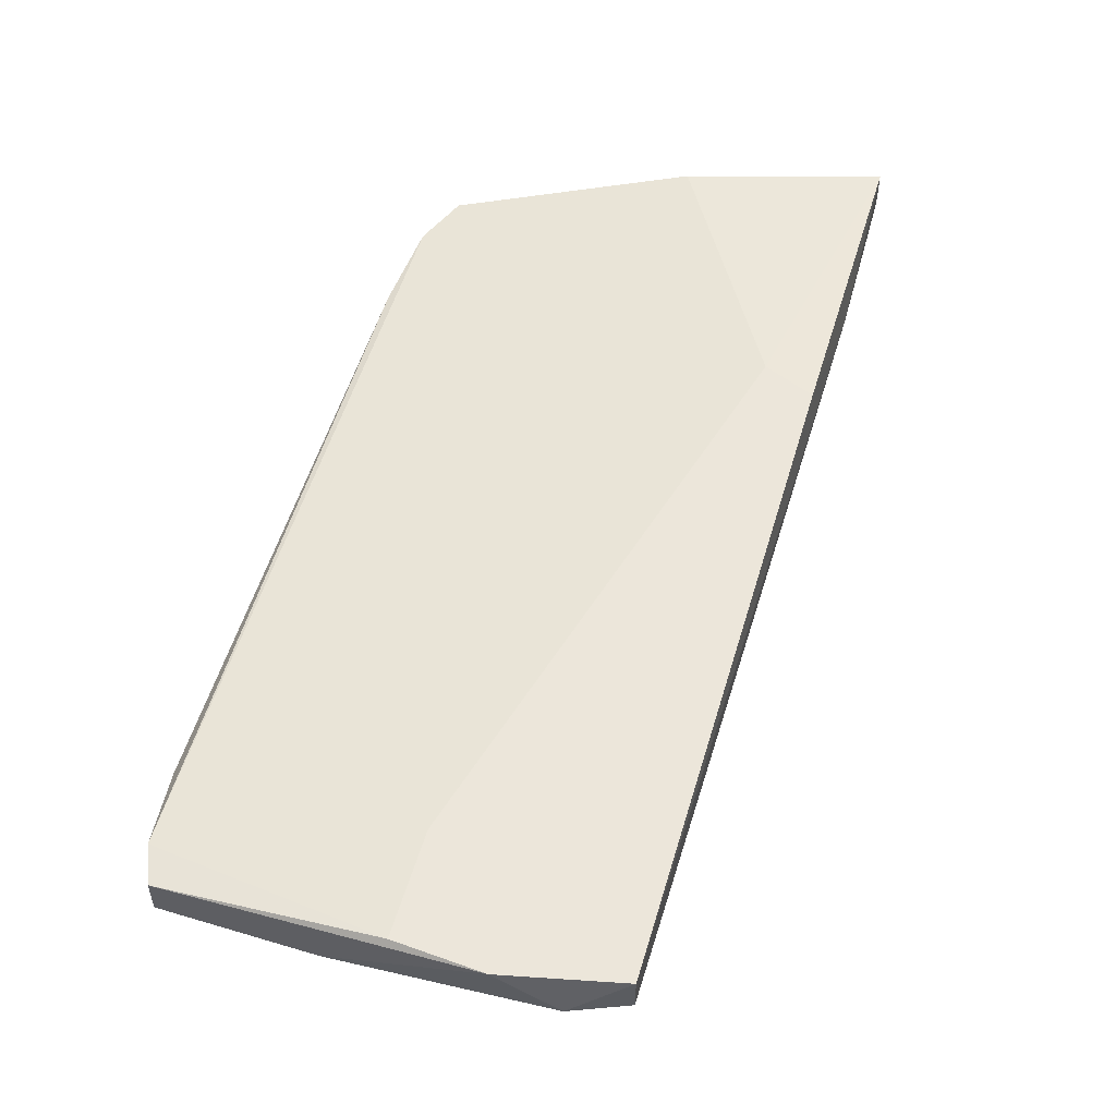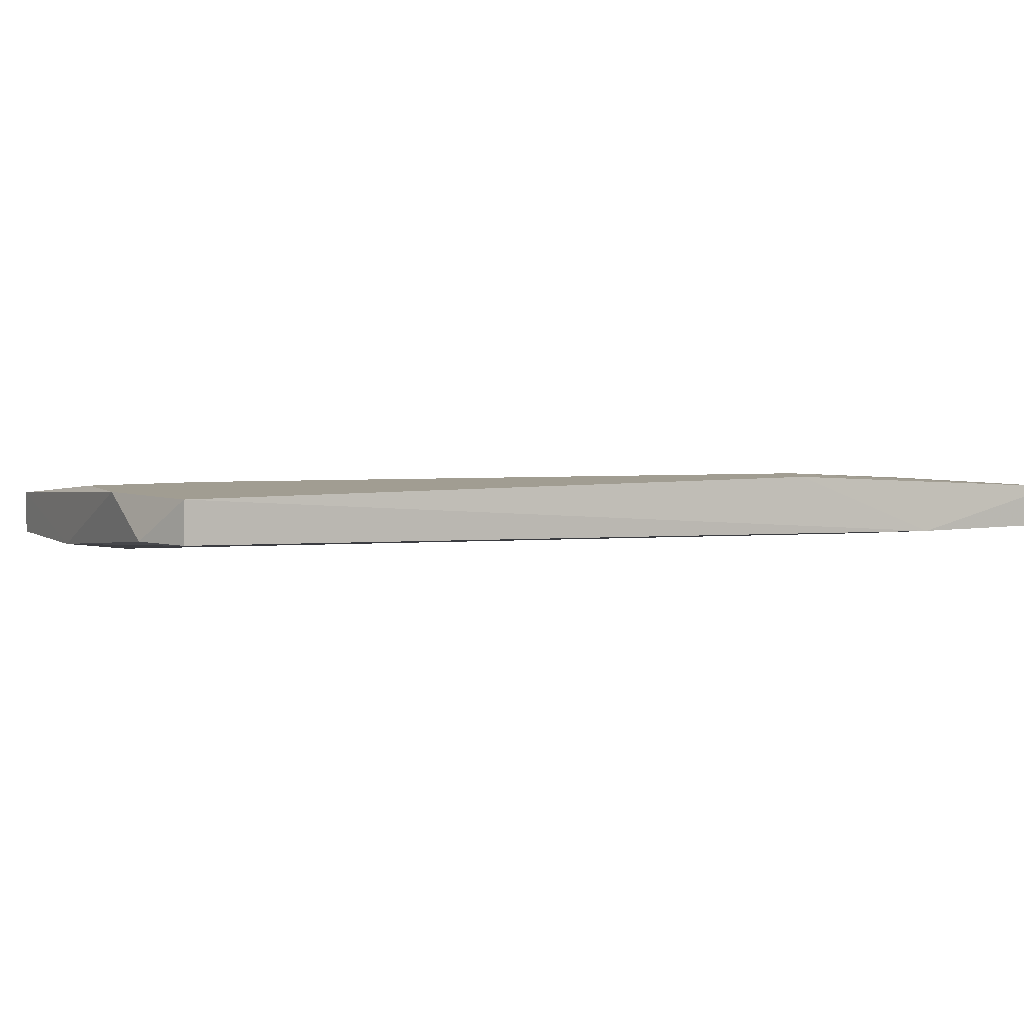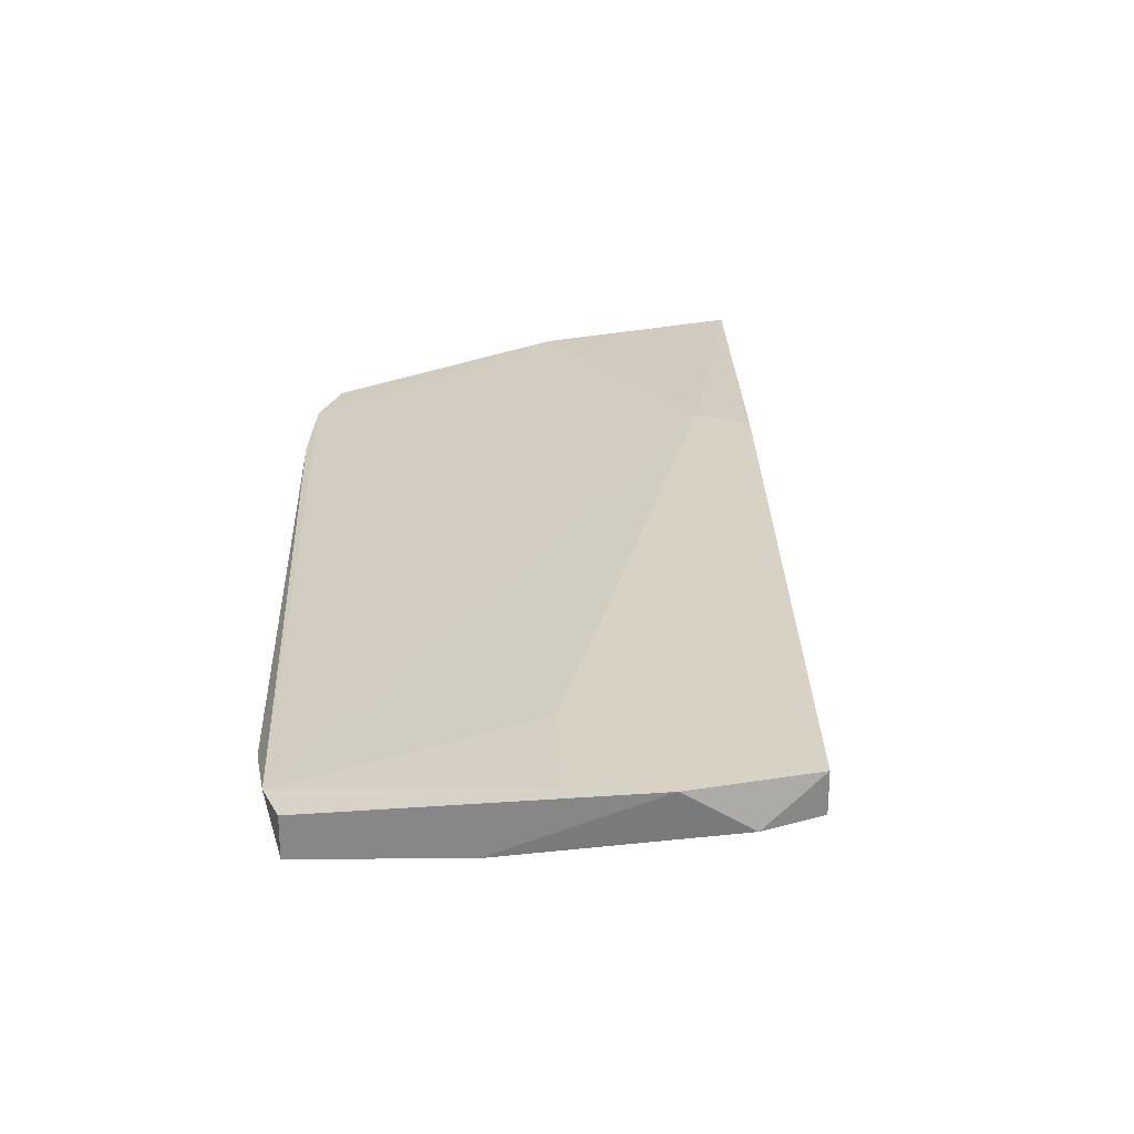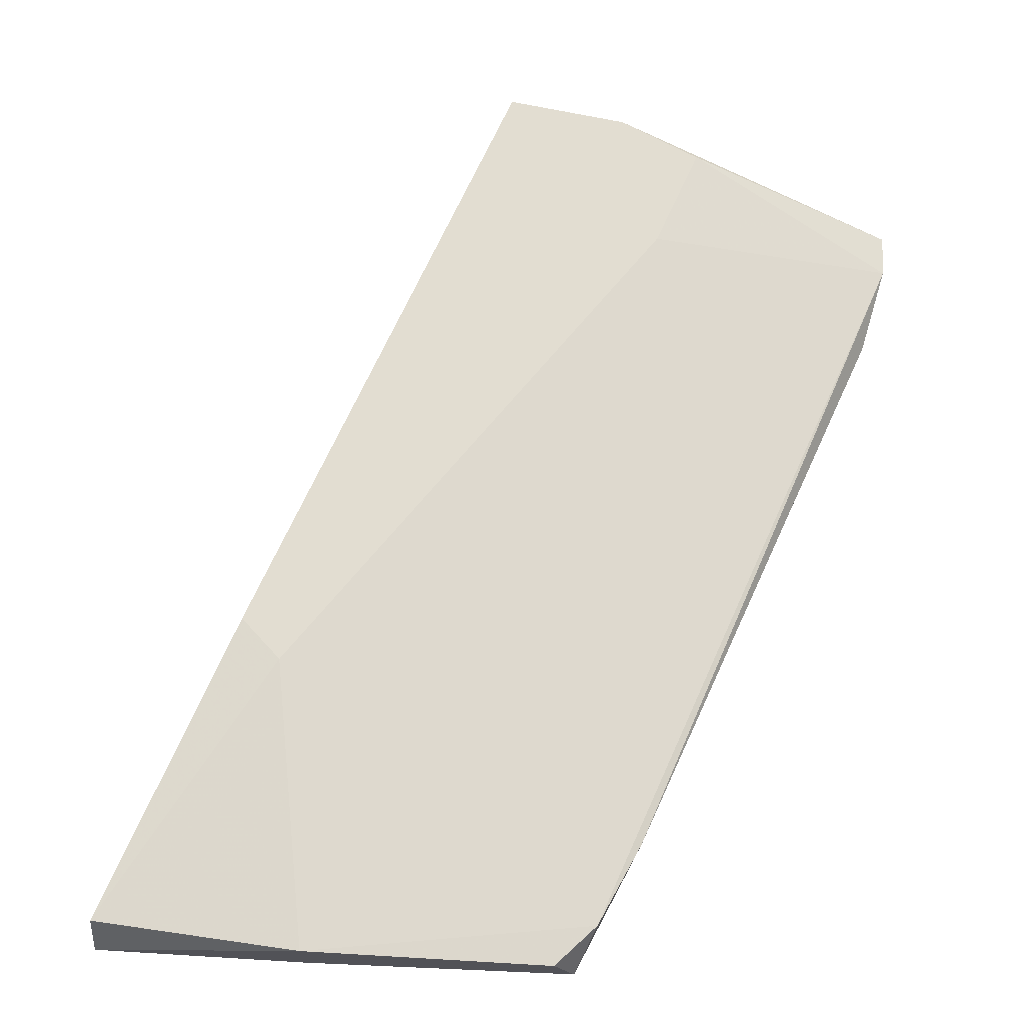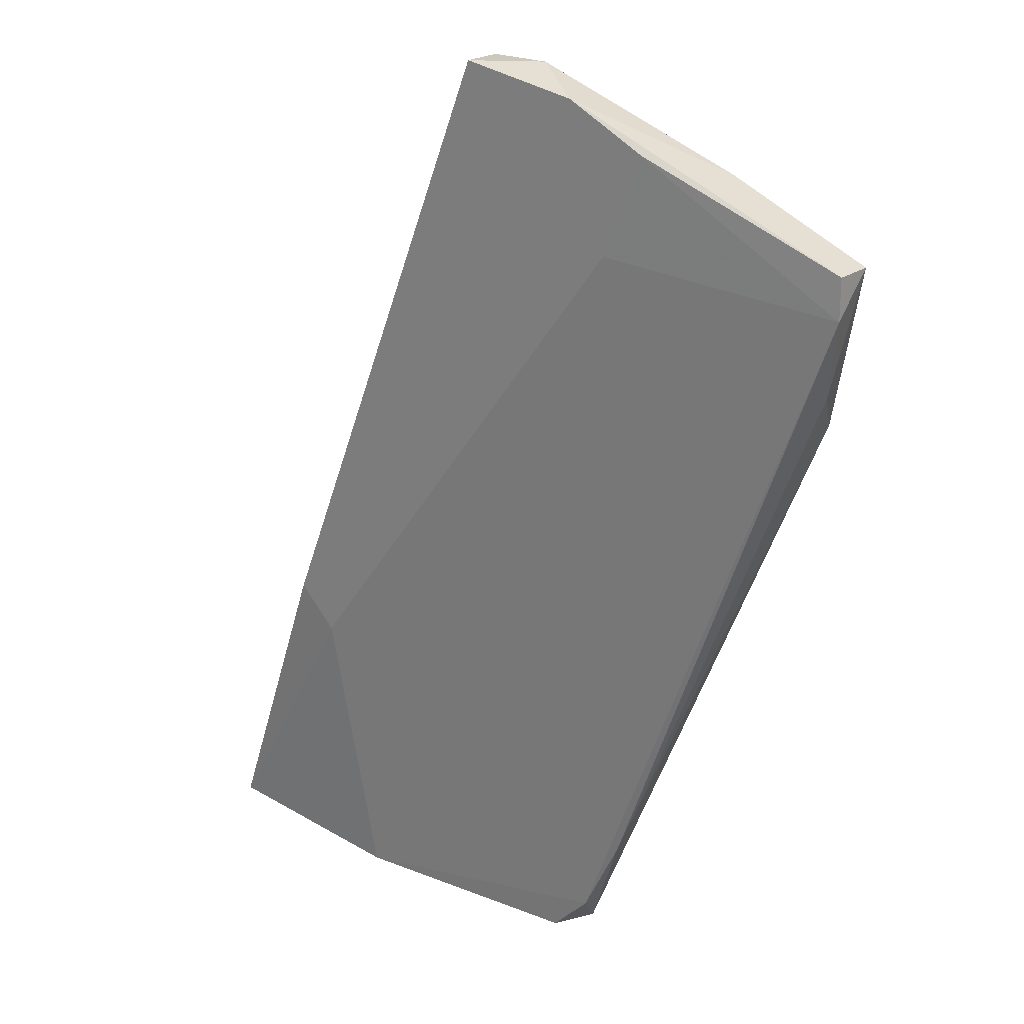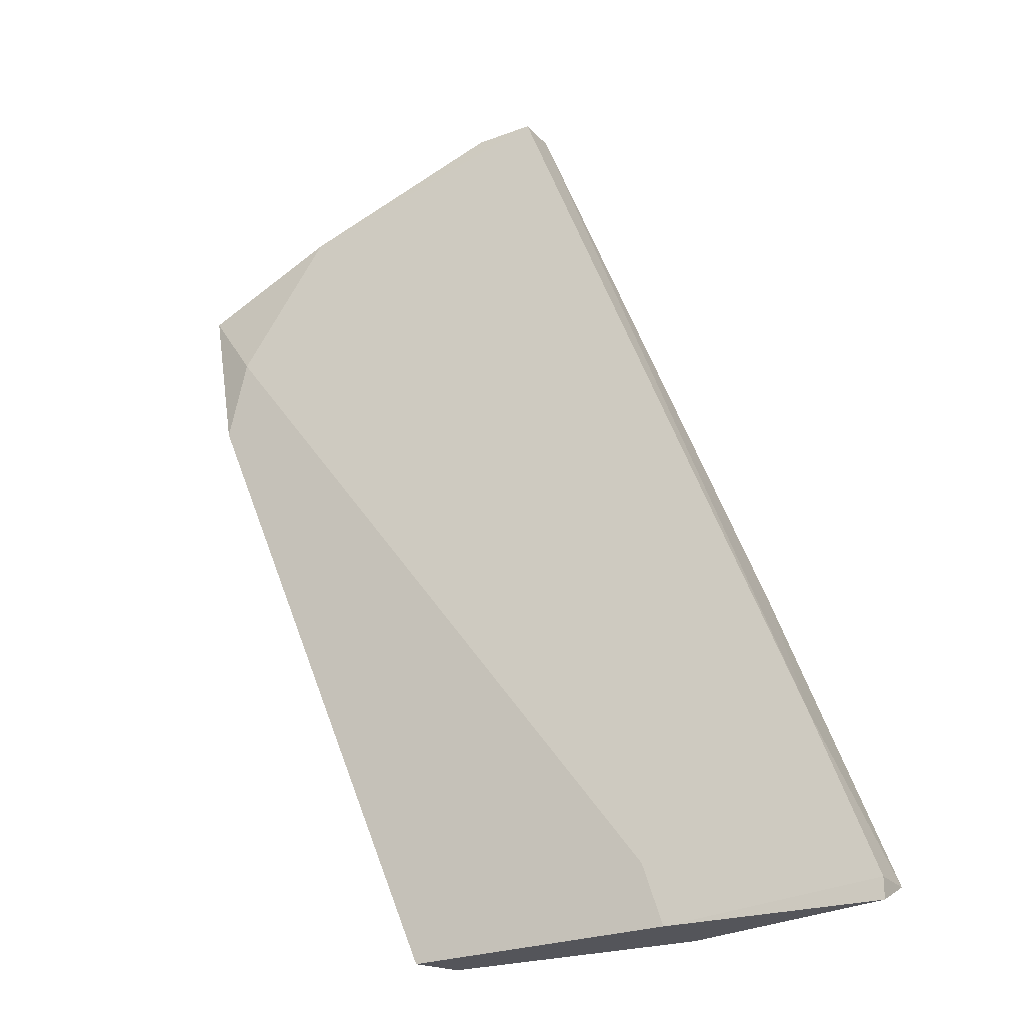
<metadata>
{"format":"obj","ext":"obj","renderer":"f3d","projection":"perspective","resolution":1024,"background":"white","views":[{"elev":54.5,"azim":-5.5,"up":"+Y"},{"elev":4.6,"azim":40.3,"up":"+Y"},{"elev":27.7,"azim":-23.6,"up":"+Y"},{"elev":68.5,"azim":-177.5,"up":"+Y"},{"elev":22.1,"azim":-140.8,"up":"+Z"},{"elev":-25.0,"azim":31.5,"up":"+Z"}]}
</metadata>
<code>
v -0.00384 -0.01374 0.0385
v -0.009098 -0.019 0.01745
v -0.009098 -0.01505 0.01745
v -0.03276 -0.01374 0.07399
v -0.006466 -0.01374 0.03587
v -0.03671 -0.01768 0.07267
v -0.04328 -0.019 0.05821
v -0.01041 -0.019 0.0214
v -0.04197 -0.019 0.06347
v 0.004054 -0.01505 0.01877
v 0.004054 -0.01768 0.01877
v 0.004054 -0.01768 0.01745
v -0.04591 -0.01505 0.06873
v -0.04591 -0.01505 0.0661
v -0.04591 -0.01768 0.06873
v -0.0446 -0.01637 0.06084
v -0.02619 -0.019 0.01745
v -0.02487 -0.01637 0.01745
v -0.01962 -0.01637 0.07794
v -0.01962 -0.01374 0.07794
v -0.02355 -0.01637 0.07794
v 0.000107 -0.01768 0.02929
v -0.03013 -0.01637 0.02534
v -0.03013 -0.01374 0.06742
v -0.0275 -0.01637 0.02008
v -0.0275 -0.01374 0.07661
f 13 6 26
f 7 17 8
f 20 5 4
f 7 8 9
f 8 19 9
f 15 7 9
f 25 14 3
f 5 10 3
f 14 5 3
f 11 10 22
f 20 19 22
f 19 8 22
f 8 11 22
f 10 5 1
f 5 20 1
f 22 10 1
f 20 22 1
f 10 11 12
f 3 10 12
f 17 3 12
f 9 19 6
f 15 9 6
f 14 25 23
f 17 7 23
f 25 17 23
f 19 20 21
f 6 19 21
f 17 25 18
f 25 3 18
f 3 17 18
f 14 15 13
f 4 14 13
f 15 6 13
f 5 14 24
f 4 5 24
f 14 4 24
f 15 14 16
f 7 15 16
f 14 23 16
f 23 7 16
f 11 8 2
f 8 17 2
f 12 11 2
f 17 12 2
f 20 4 26
f 21 20 26
f 6 21 26
f 4 13 26

</code>
